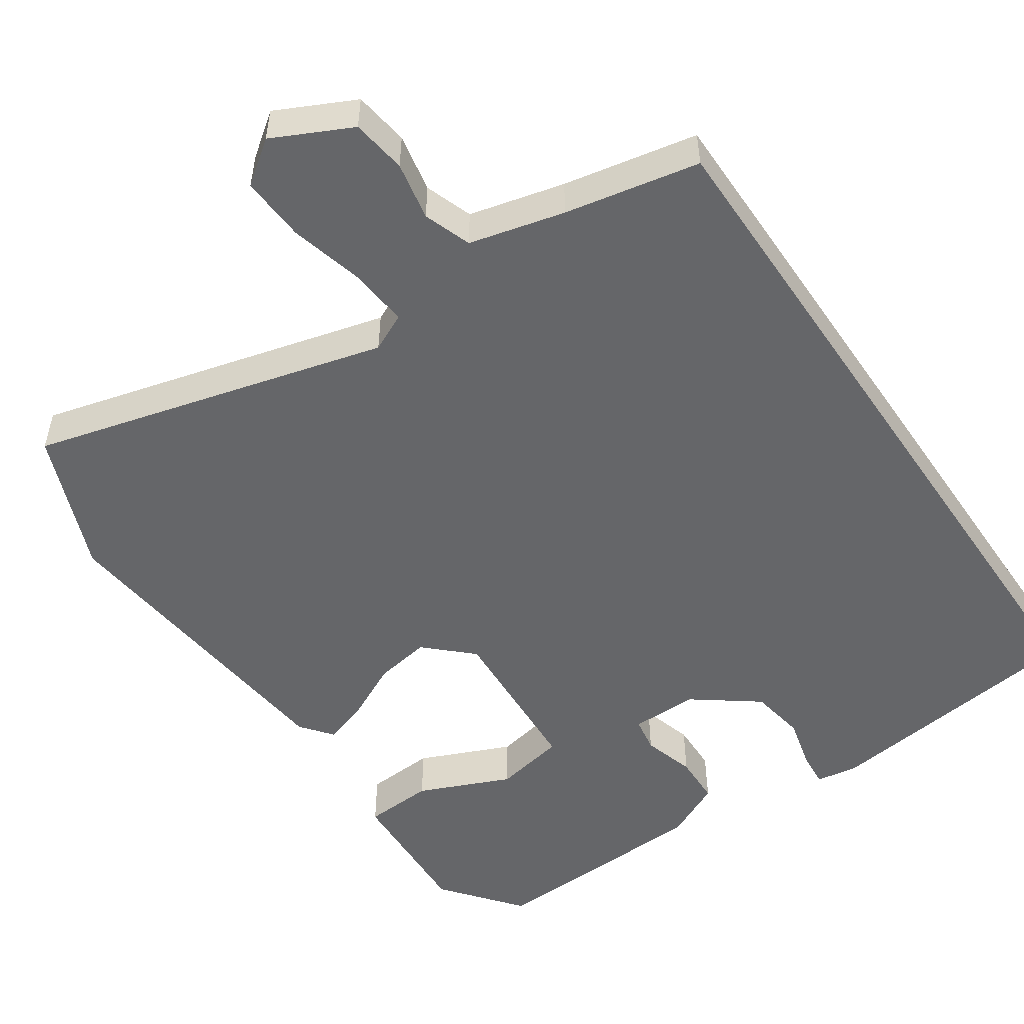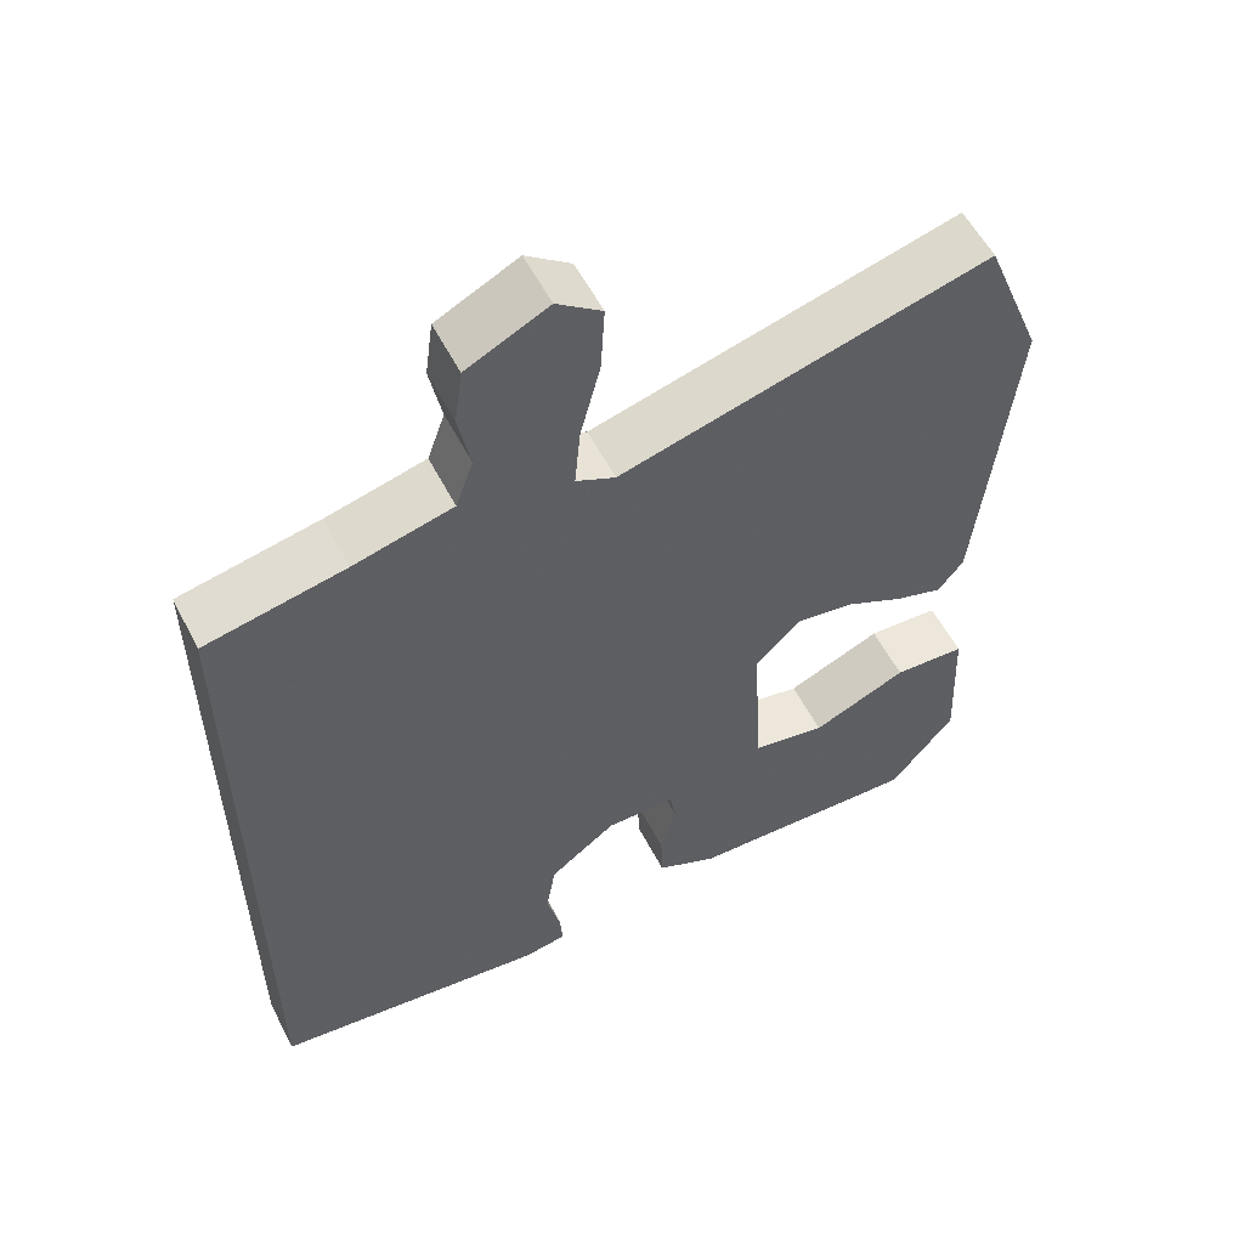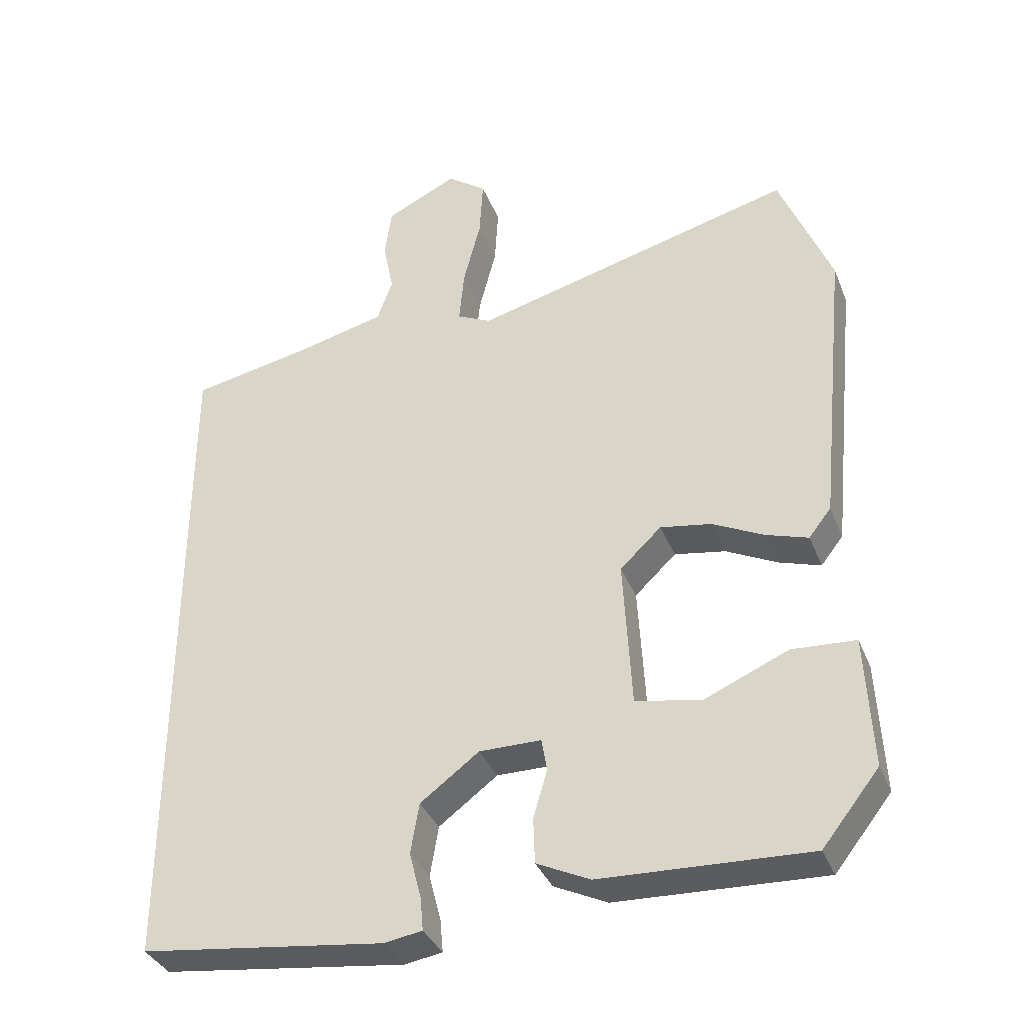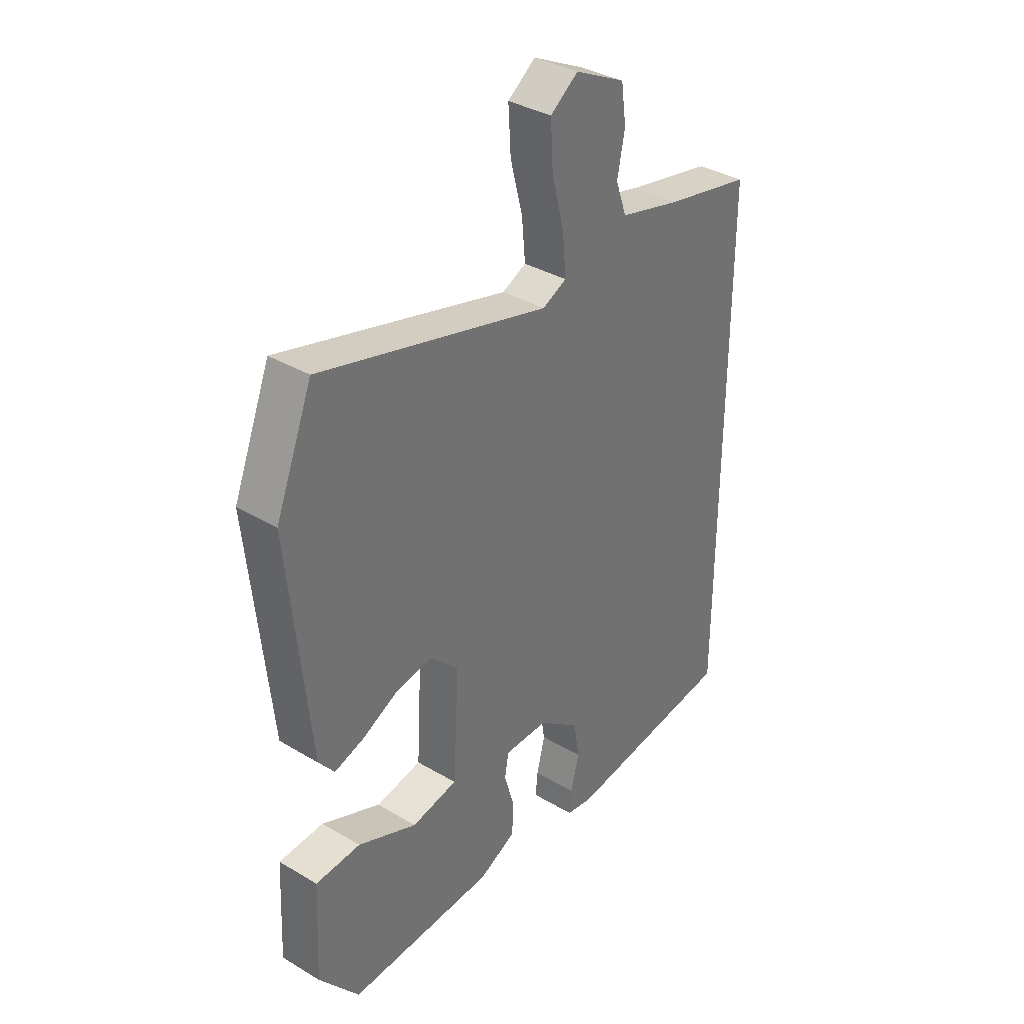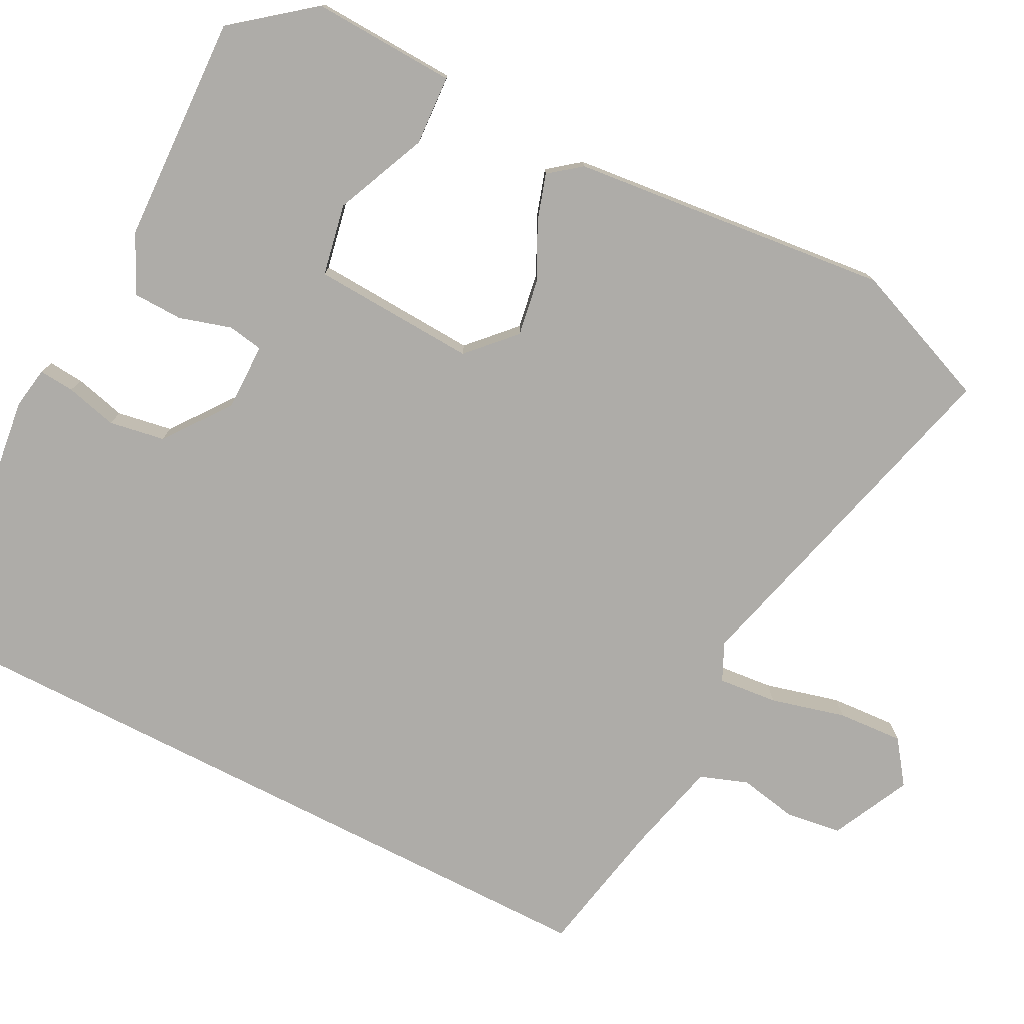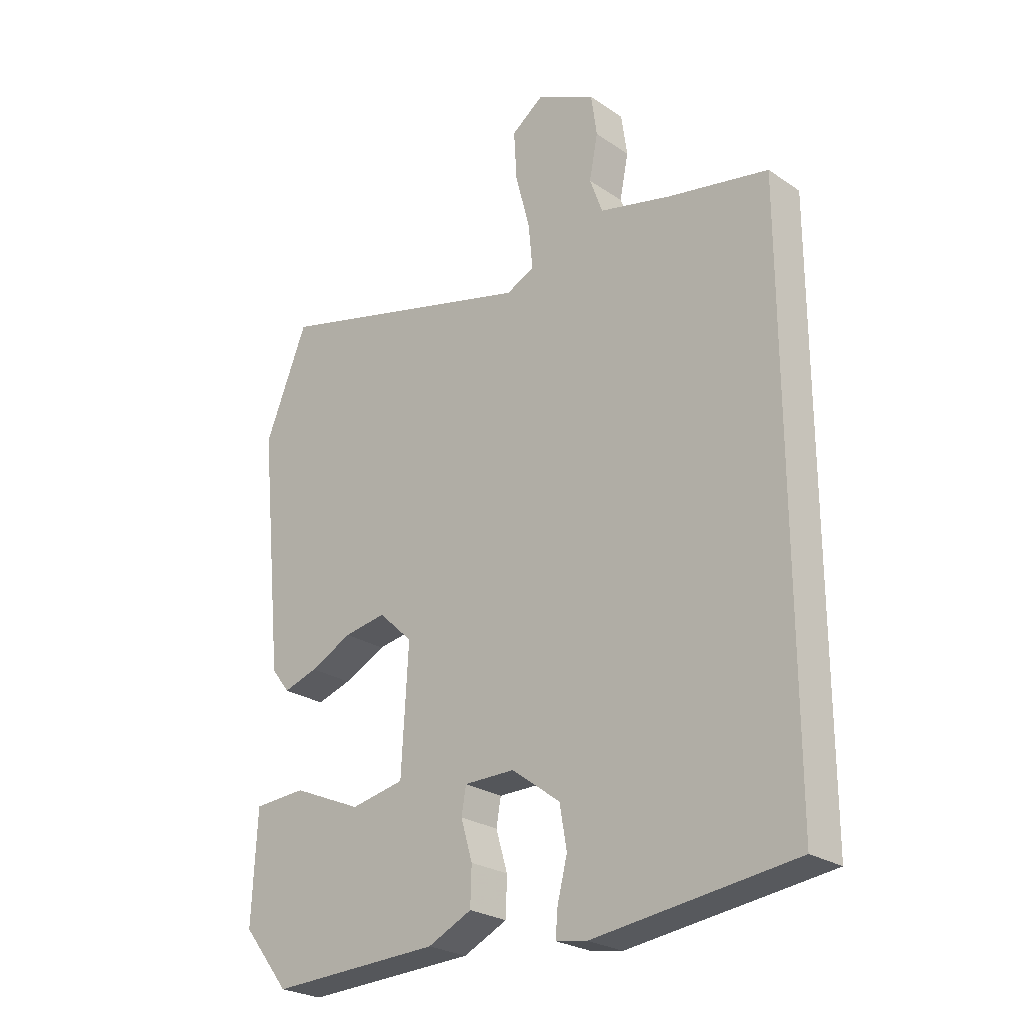
<metadata>
{"format":"obj","ext":"obj","renderer":"f3d","projection":"perspective","resolution":1024,"background":"white","views":[{"elev":-51.9,"azim":34.3,"up":"+Y"},{"elev":56.1,"azim":153.1,"up":"+Z"},{"elev":-35.7,"azim":-160.0,"up":"+Z"},{"elev":35.8,"azim":-52.0,"up":"+Z"},{"elev":-76.8,"azim":-117.1,"up":"+Y"},{"elev":-25.3,"azim":42.9,"up":"+Z"}]}
</metadata>
<code>
v -0.522 0.07 0.445
v -0.448 0.07 0.629
v 0.014 0.07 0.506
v 0.063 0.07 0.529
v 0.056 0.07 0.606
v 0.031 0.07 0.703
v 0.026 0.07 0.788
v 0.082 0.07 0.829
v 0.184 0.07 0.779
v 0.194 0.07 0.707
v 0.179 0.07 0.631
v 0.201 0.07 0.569
v 0.325 0.07 0.538
v 0.5 0.07 0.503
v 0.5 0.07 -0.461
v 0.152 0.07 -0.504
v 0.098 0.07 -0.495
v 0.102 0.07 -0.449
v 0.119 0.07 -0.382
v 0.107 0.07 -0.31
v 0.023 0.07 -0.247
v -0.065 0.07 -0.247
v -0.073 0.07 -0.293
v -0.053 0.07 -0.361
v -0.055 0.07 -0.426
v -0.131 0.07 -0.462
v -0.427 0.07 -0.473
v -0.508 0.07 -0.371
v -0.499 0.07 -0.184
v -0.408 0.07 -0.179
v -0.288 0.07 -0.231
v -0.195 0.07 -0.213
v -0.183 0.07 0
v -0.242 0.07 0.056
v -0.315 0.07 0.044
v -0.388 0.07 0.008
v -0.448 0.07 -0.011
v -0.48 0.07 0.03
v -0.522 0 0.445
v -0.448 0 0.629
v 0.014 0 0.506
v 0.063 0 0.529
v 0.056 0 0.606
v 0.031 0 0.703
v 0.026 0 0.788
v 0.082 0 0.829
v 0.184 0 0.779
v 0.194 0 0.707
v 0.179 0 0.631
v 0.201 0 0.569
v 0.325 0 0.538
v 0.5 0 0.503
v 0.5 0 -0.461
v 0.152 0 -0.504
v 0.098 0 -0.495
v 0.102 0 -0.449
v 0.119 0 -0.382
v 0.107 0 -0.31
v 0.023 0 -0.247
v -0.065 0 -0.247
v -0.073 0 -0.293
v -0.053 0 -0.361
v -0.055 0 -0.426
v -0.131 0 -0.462
v -0.427 0 -0.473
v -0.508 0 -0.371
v -0.499 0 -0.184
v -0.408 0 -0.179
v -0.288 0 -0.231
v -0.195 0 -0.213
v -0.183 0 0
v -0.242 0 0.056
v -0.315 0 0.044
v -0.388 0 0.008
v -0.448 0 -0.011
v -0.48 0 0.03
f 1 2 3
f 38 1 3
f 37 38 3
f 36 37 3
f 35 36 3
f 34 35 3 4
f 33 34 4
f 32 33 4
f 29 30 31
f 28 29 31
f 27 28 31
f 26 27 31
f 25 26 31
f 24 25 31
f 23 24 31 32
f 22 23 32 4
f 17 18 19
f 16 17 19
f 15 16 19
f 14 15 19
f 13 14 19 20
f 12 13 20 21
f 9 10 11
f 8 9 11
f 7 8 11
f 6 7 11
f 5 6 11
f 4 5 11 12
f 4 12 21 22
f 41 40 39
f 41 39 76
f 41 76 75
f 41 75 74
f 41 74 73
f 42 41 73 72
f 42 72 71
f 42 71 70
f 69 68 67
f 69 67 66
f 69 66 65
f 69 65 64
f 69 64 63
f 69 63 62
f 70 69 62 61
f 42 70 61 60
f 57 56 55
f 57 55 54
f 57 54 53
f 57 53 52
f 58 57 52 51
f 59 58 51 50
f 49 48 47
f 49 47 46
f 49 46 45
f 49 45 44
f 49 44 43
f 50 49 43 42
f 60 59 50 42
f 1 39 40 2
f 2 40 41 3
f 3 41 42 4
f 4 42 43 5
f 5 43 44 6
f 6 44 45 7
f 7 45 46 8
f 8 46 47 9
f 9 47 48 10
f 10 48 49 11
f 11 49 50 12
f 12 50 51 13
f 13 51 52 14
f 14 52 53 15
f 15 53 54 16
f 16 54 55 17
f 17 55 56 18
f 18 56 57 19
f 19 57 58 20
f 20 58 59 21
f 21 59 60 22
f 22 60 61 23
f 23 61 62 24
f 24 62 63 25
f 25 63 64 26
f 26 64 65 27
f 27 65 66 28
f 28 66 67 29
f 29 67 68 30
f 30 68 69 31
f 31 69 70 32
f 32 70 71 33
f 33 71 72 34
f 34 72 73 35
f 35 73 74 36
f 36 74 75 37
f 37 75 76 38
f 38 76 39 1

</code>
